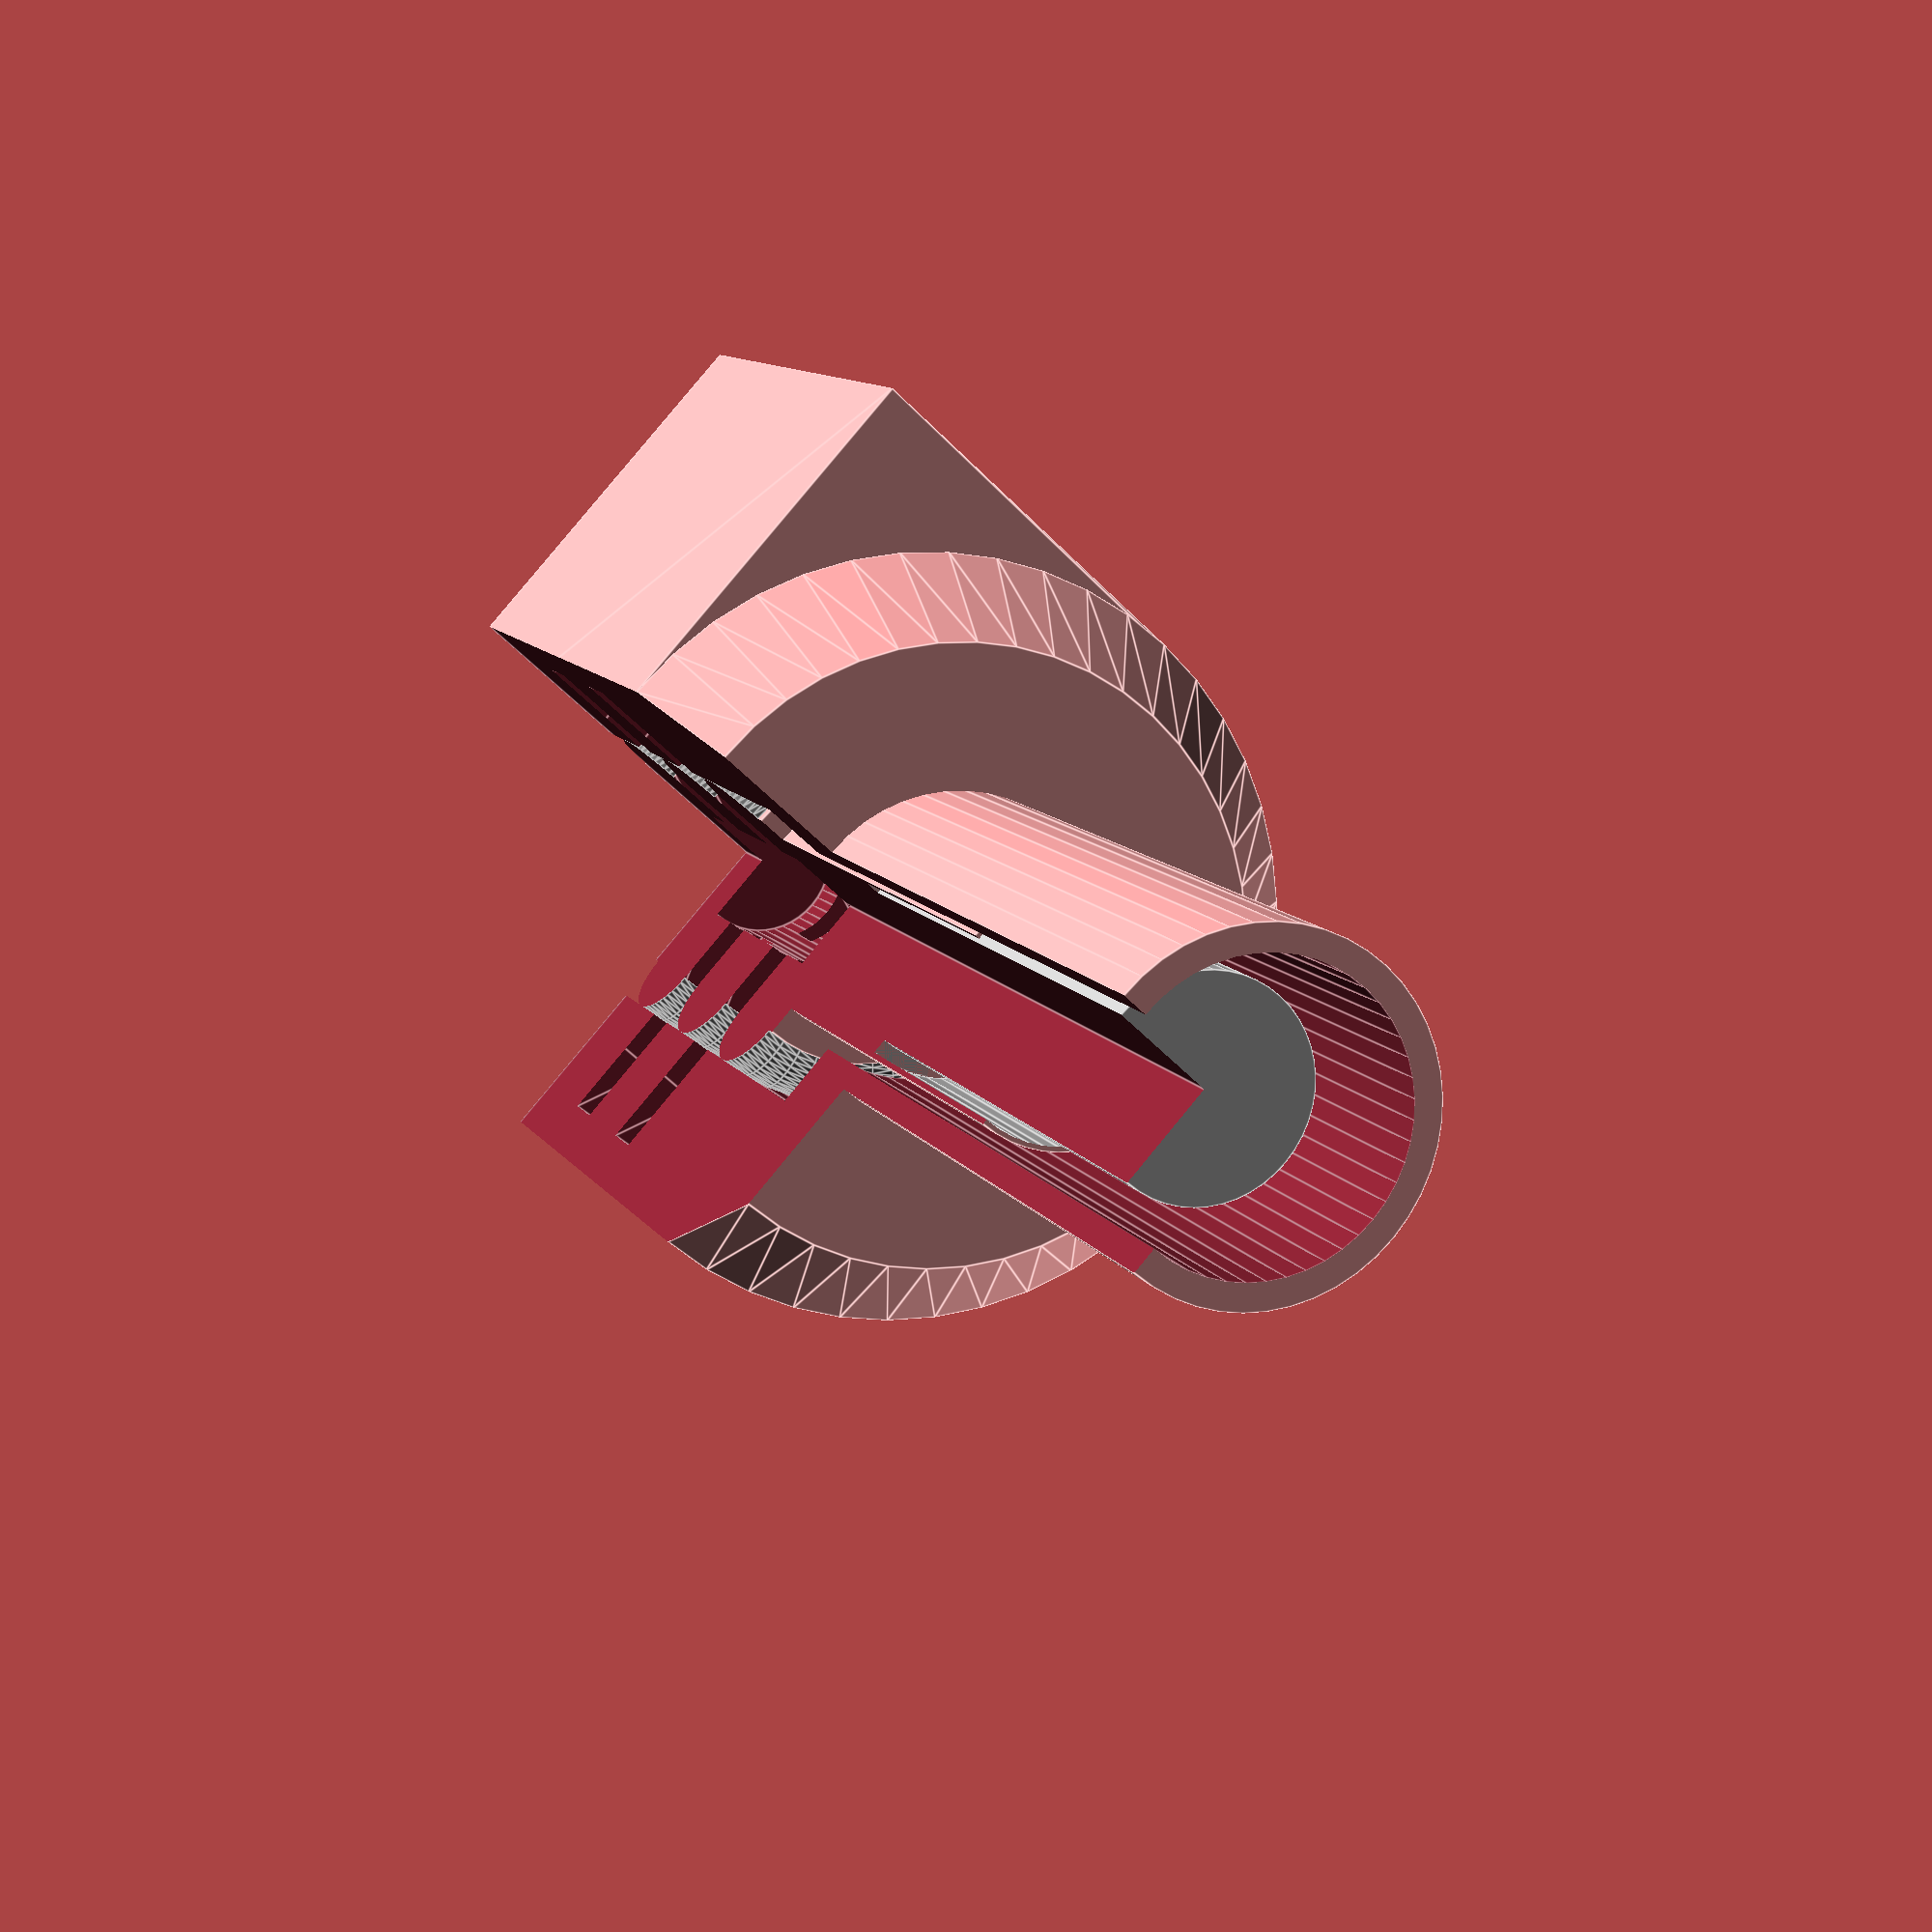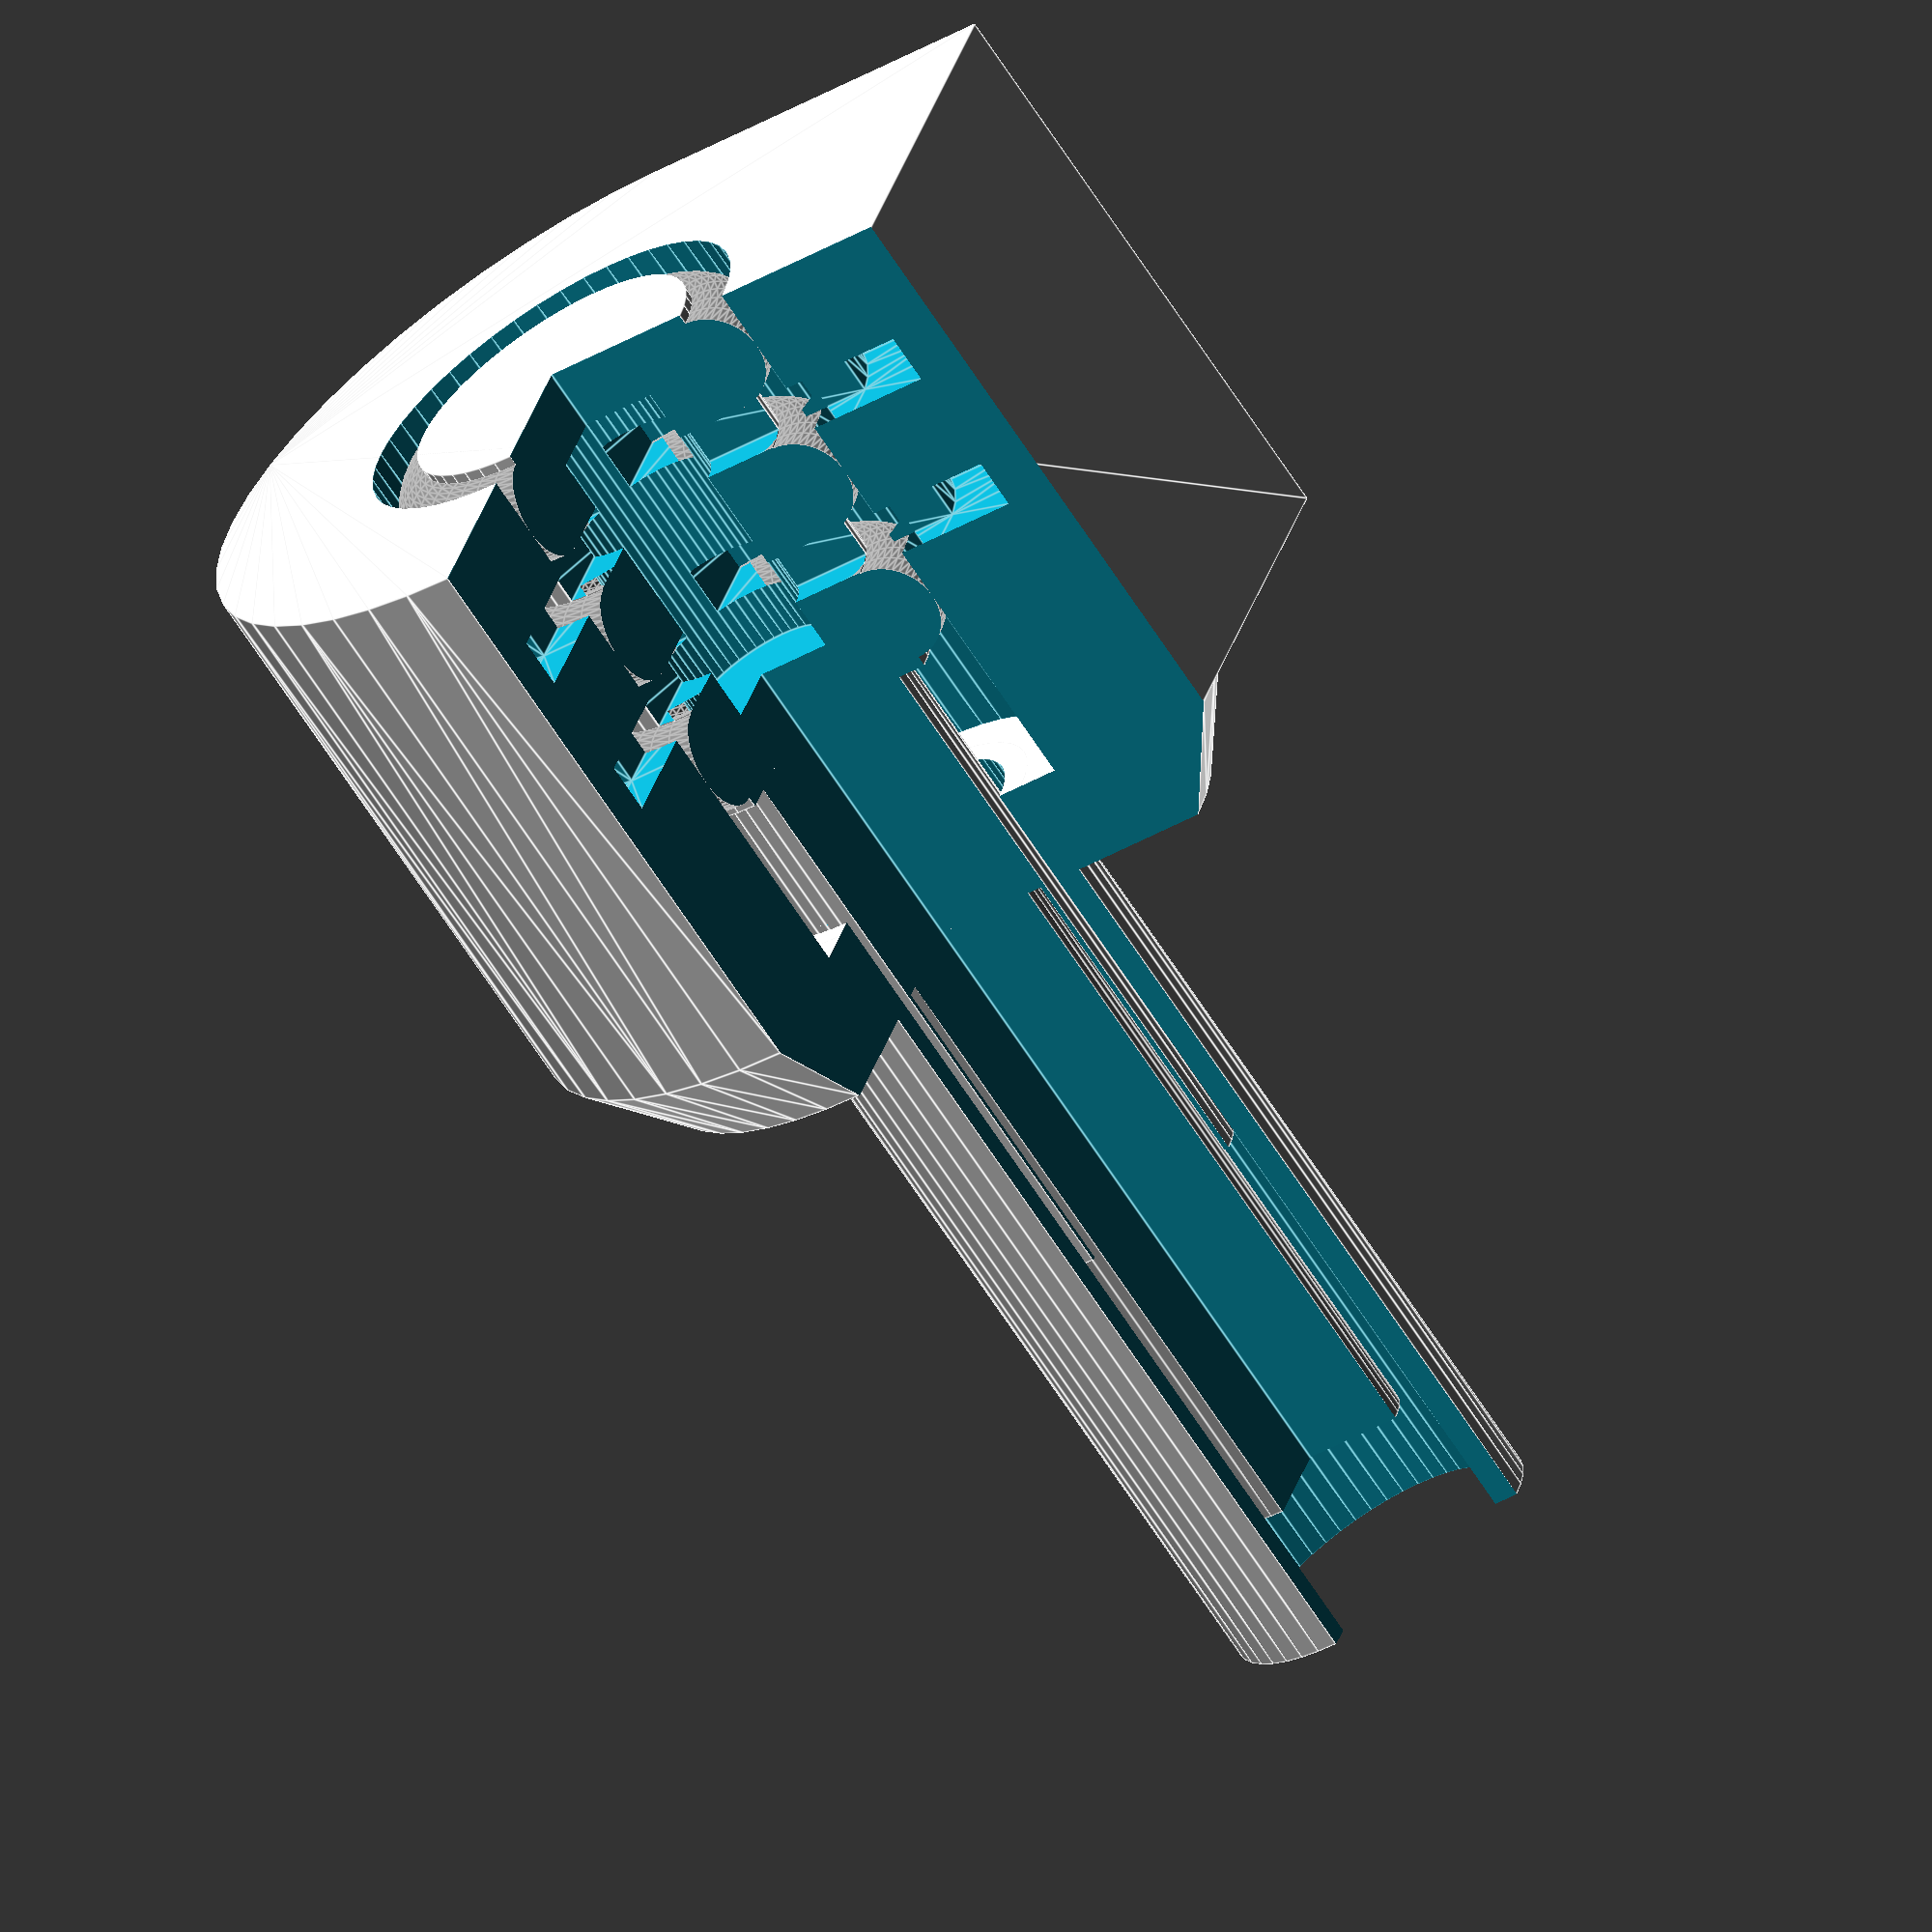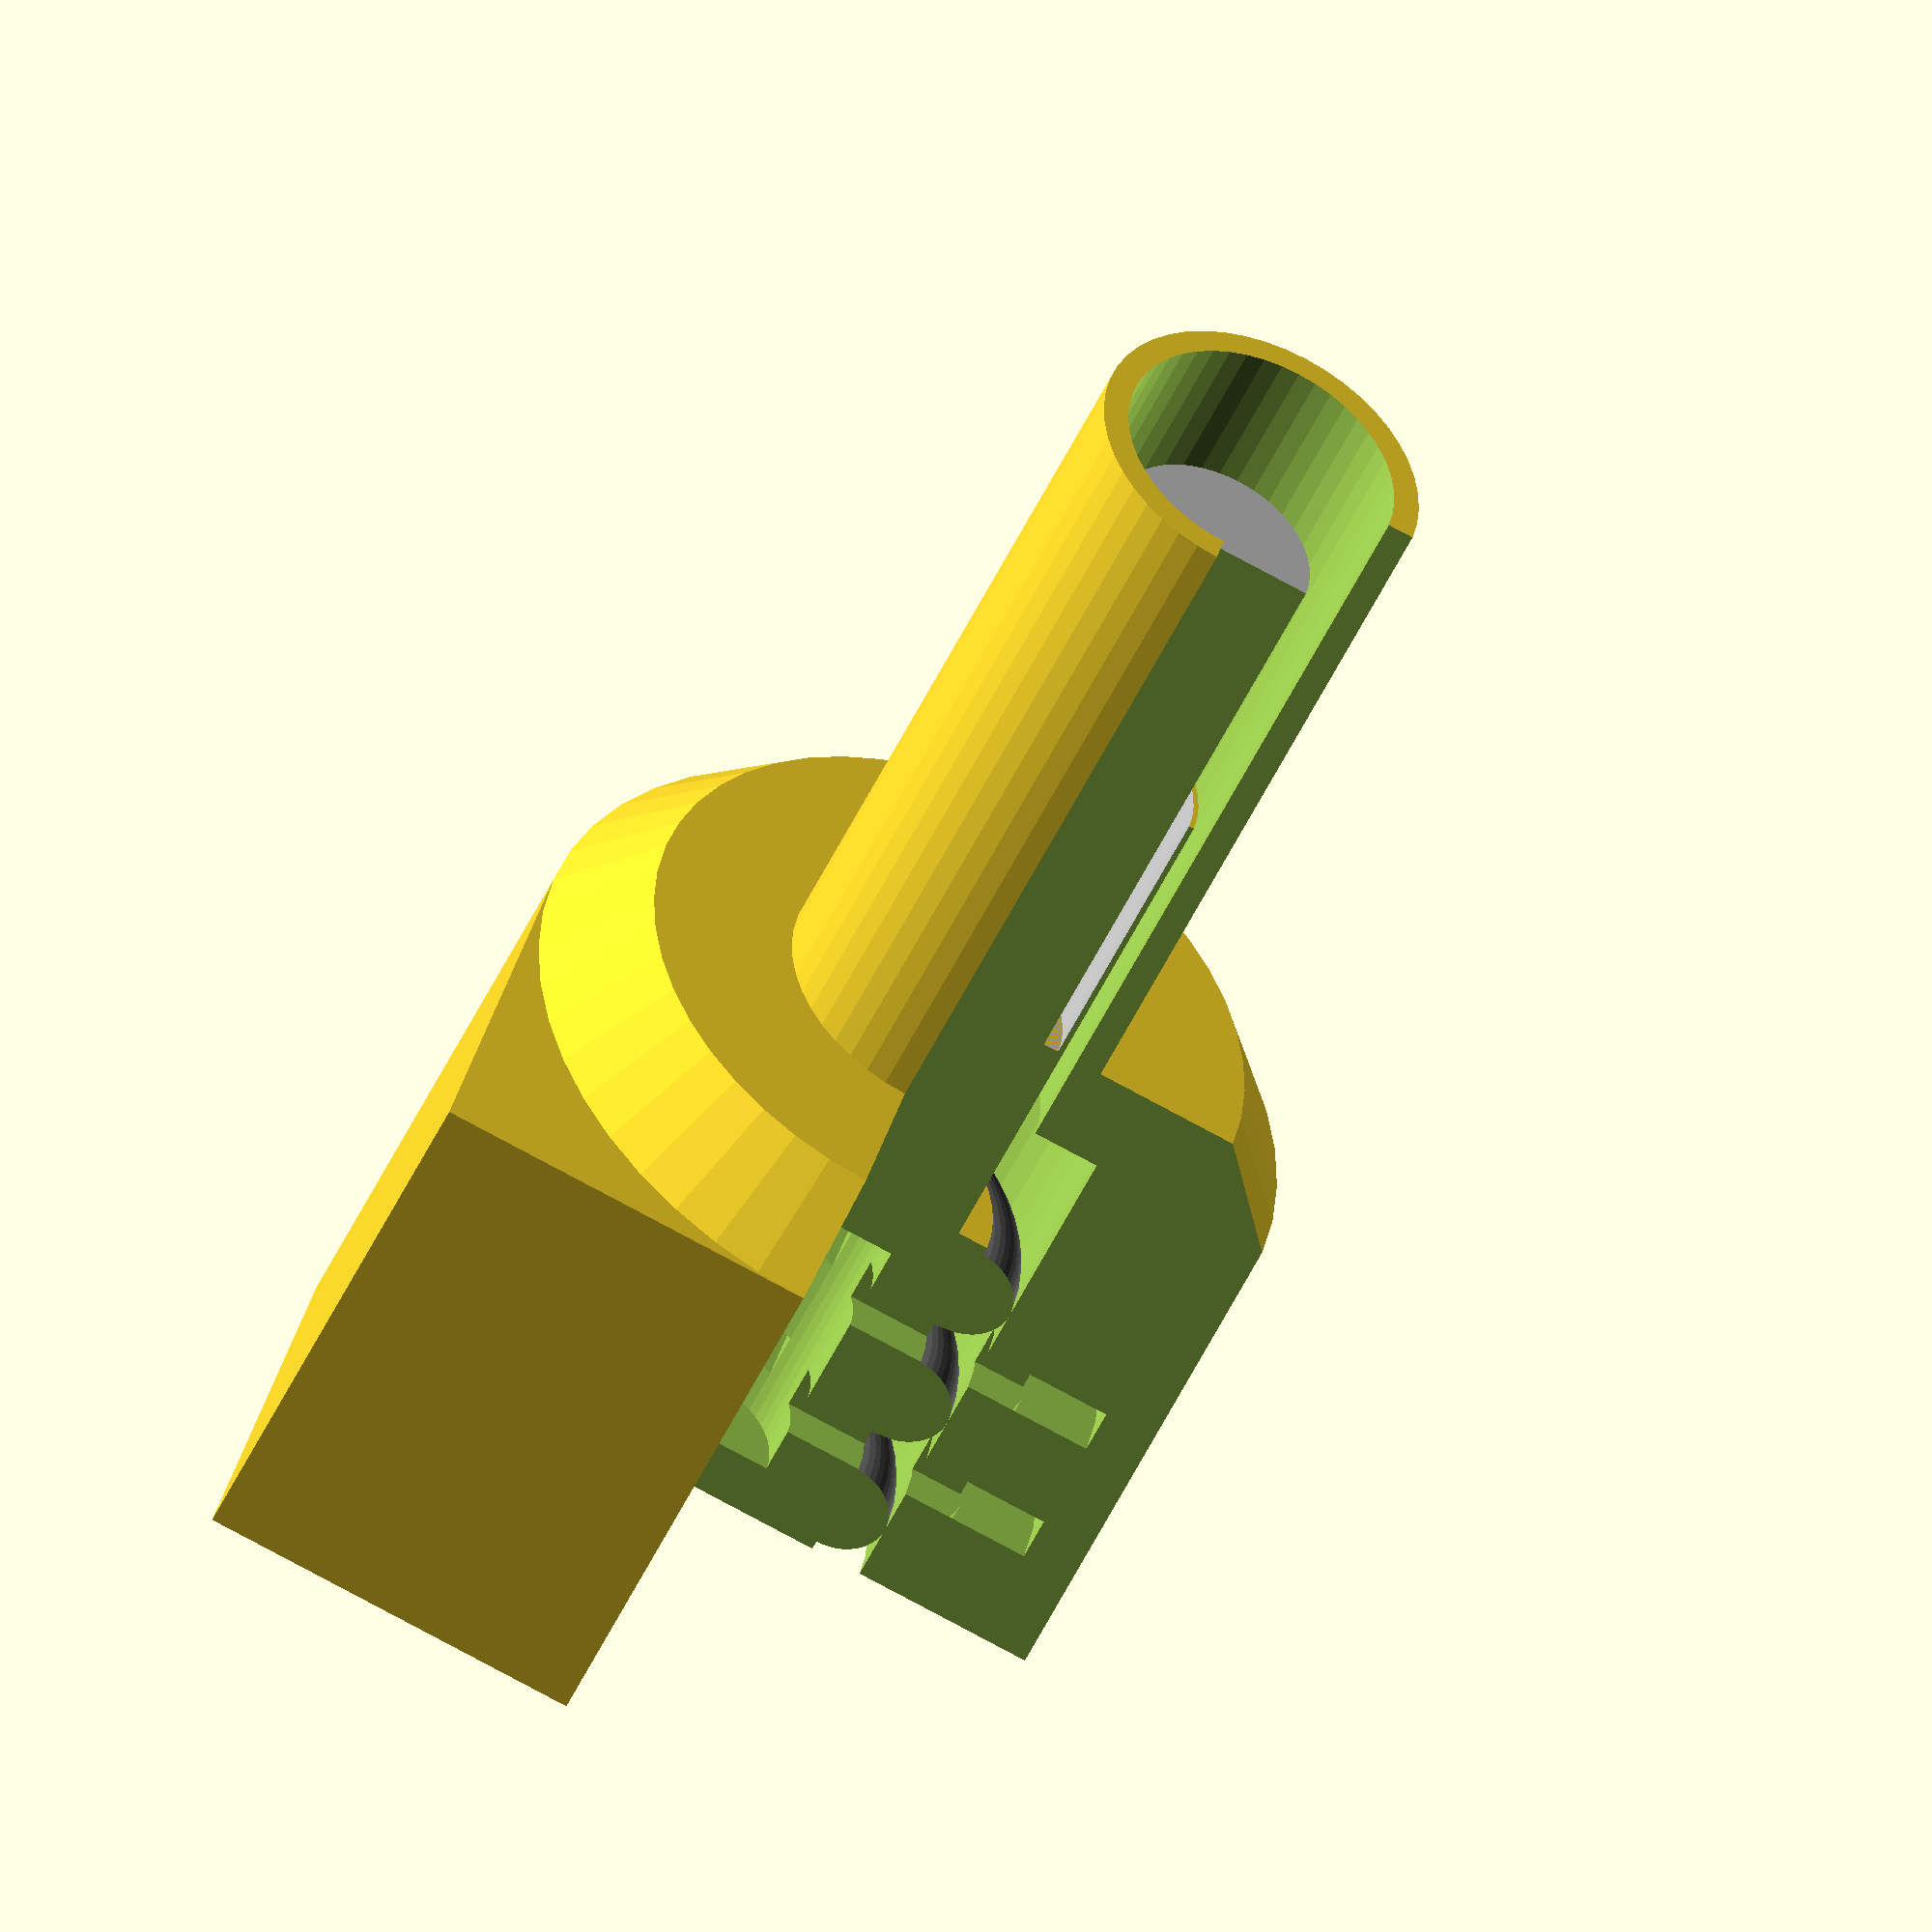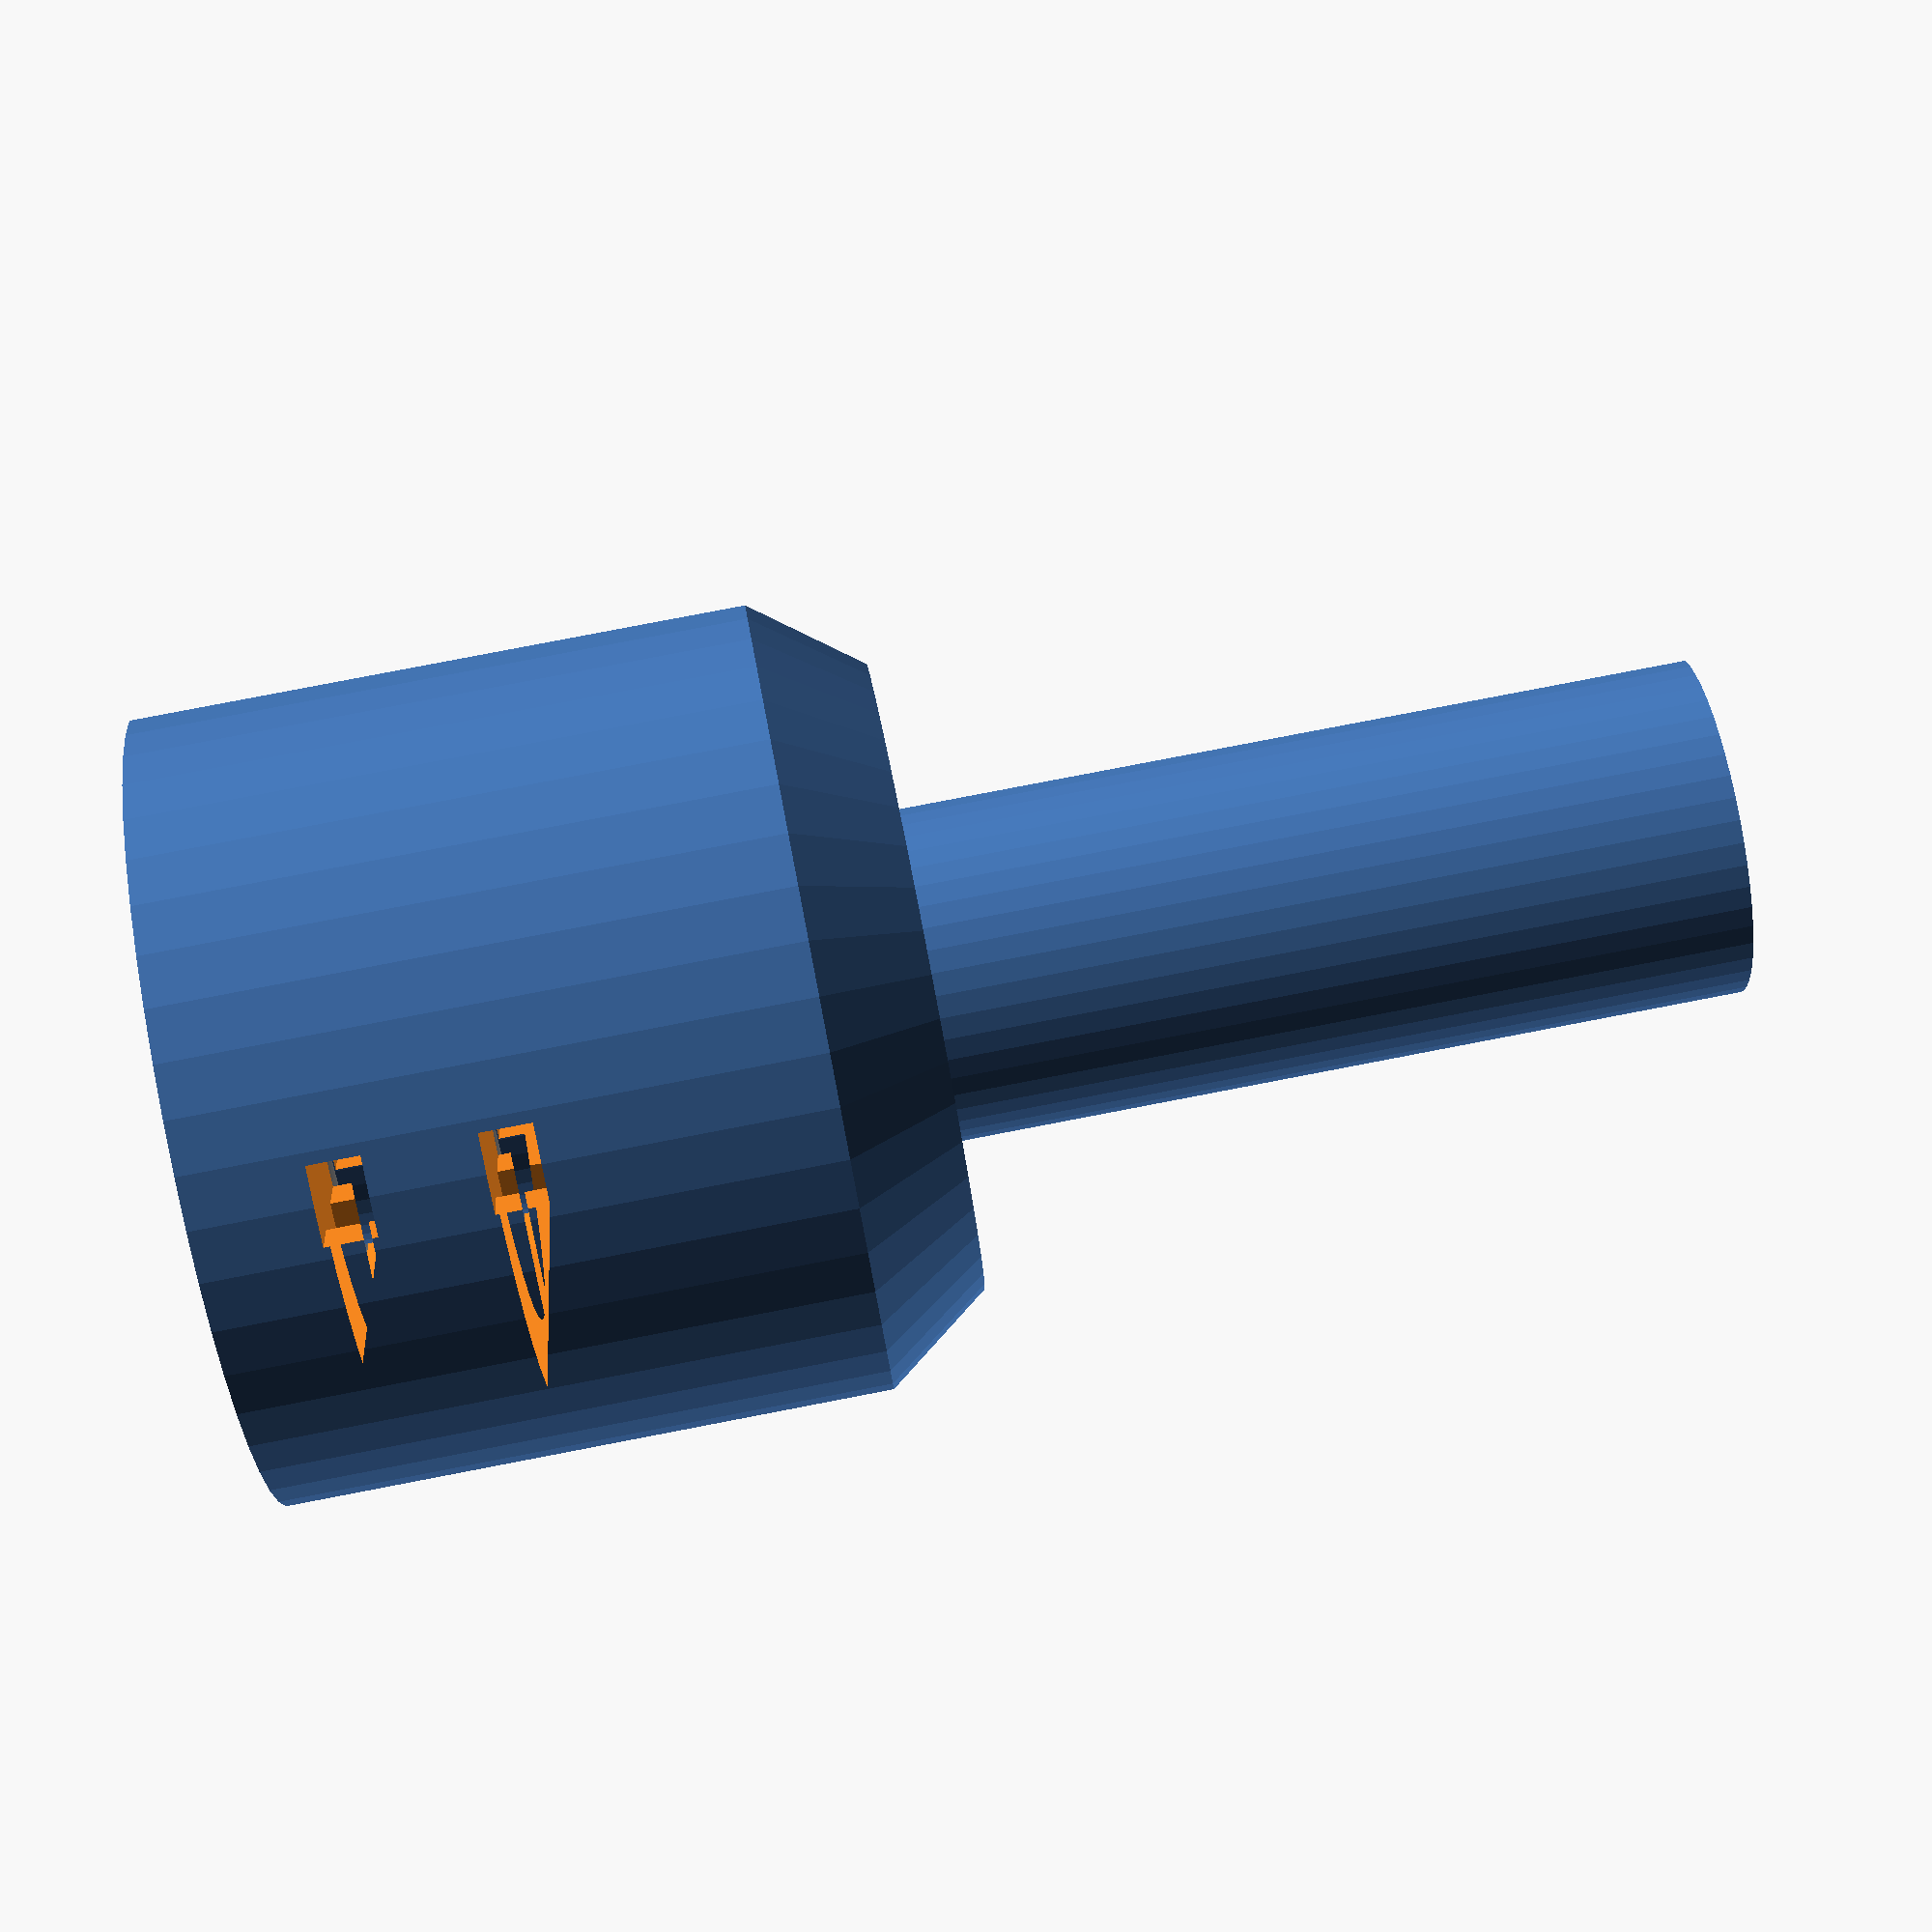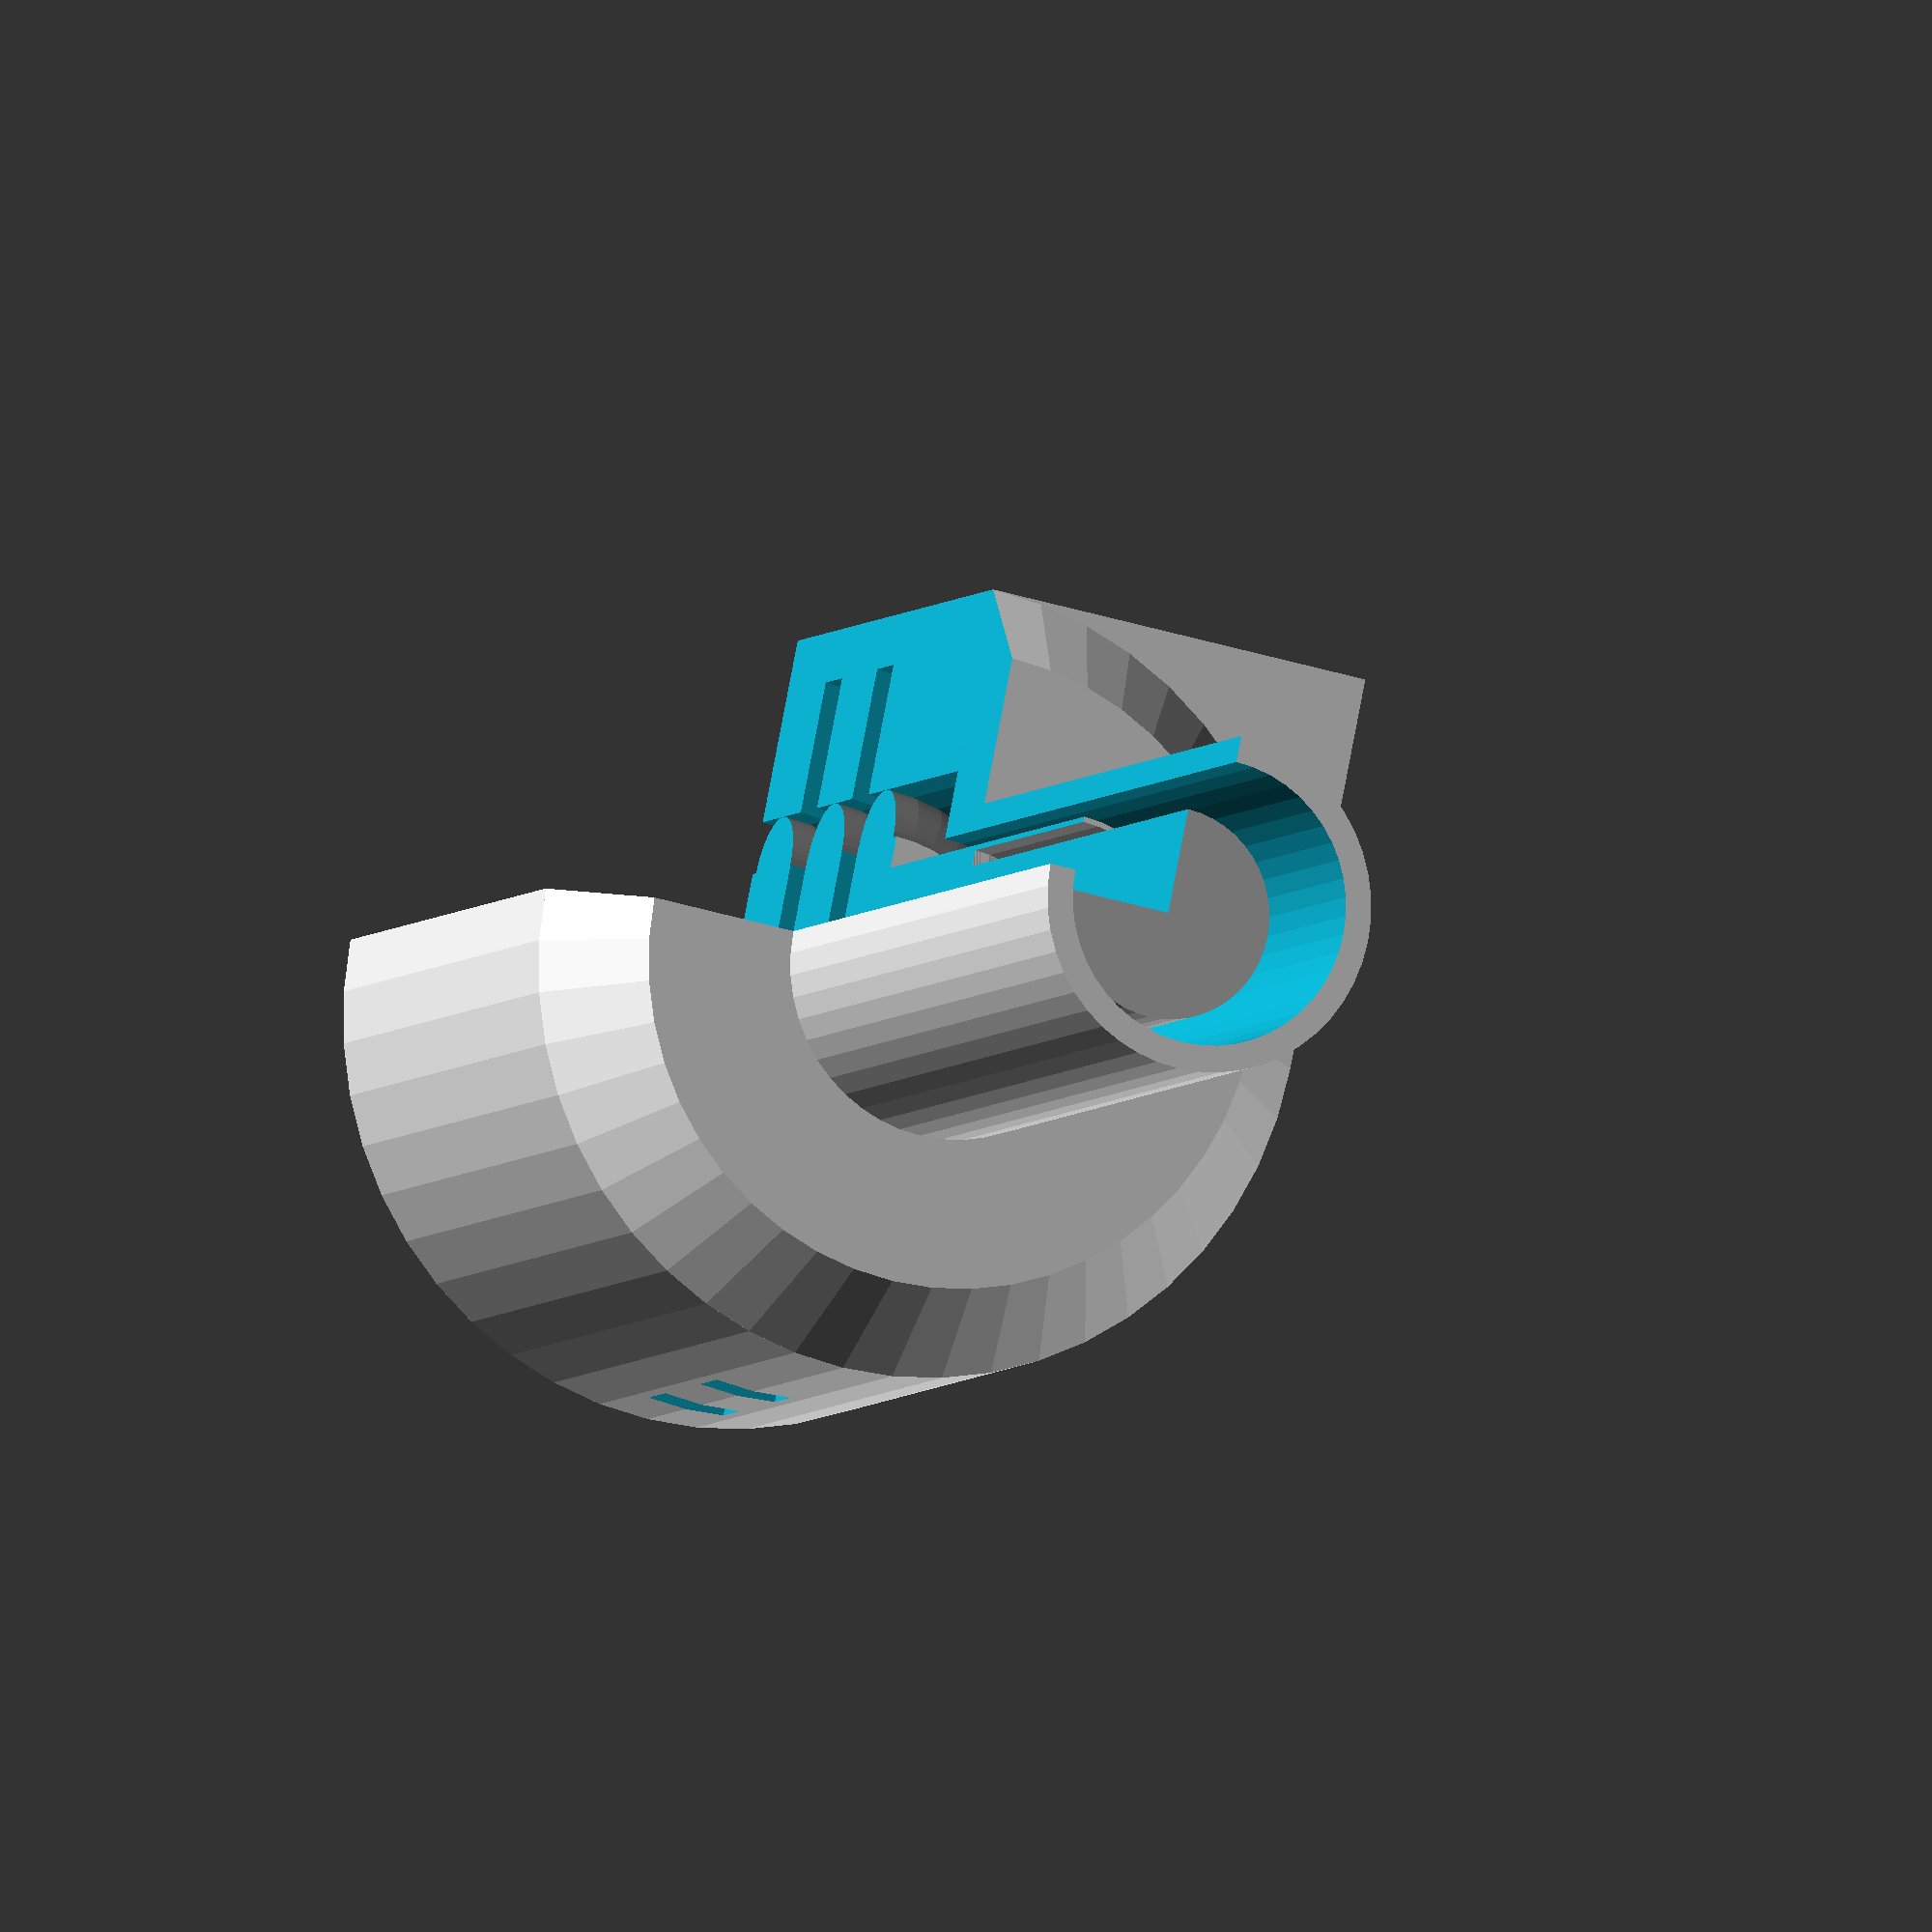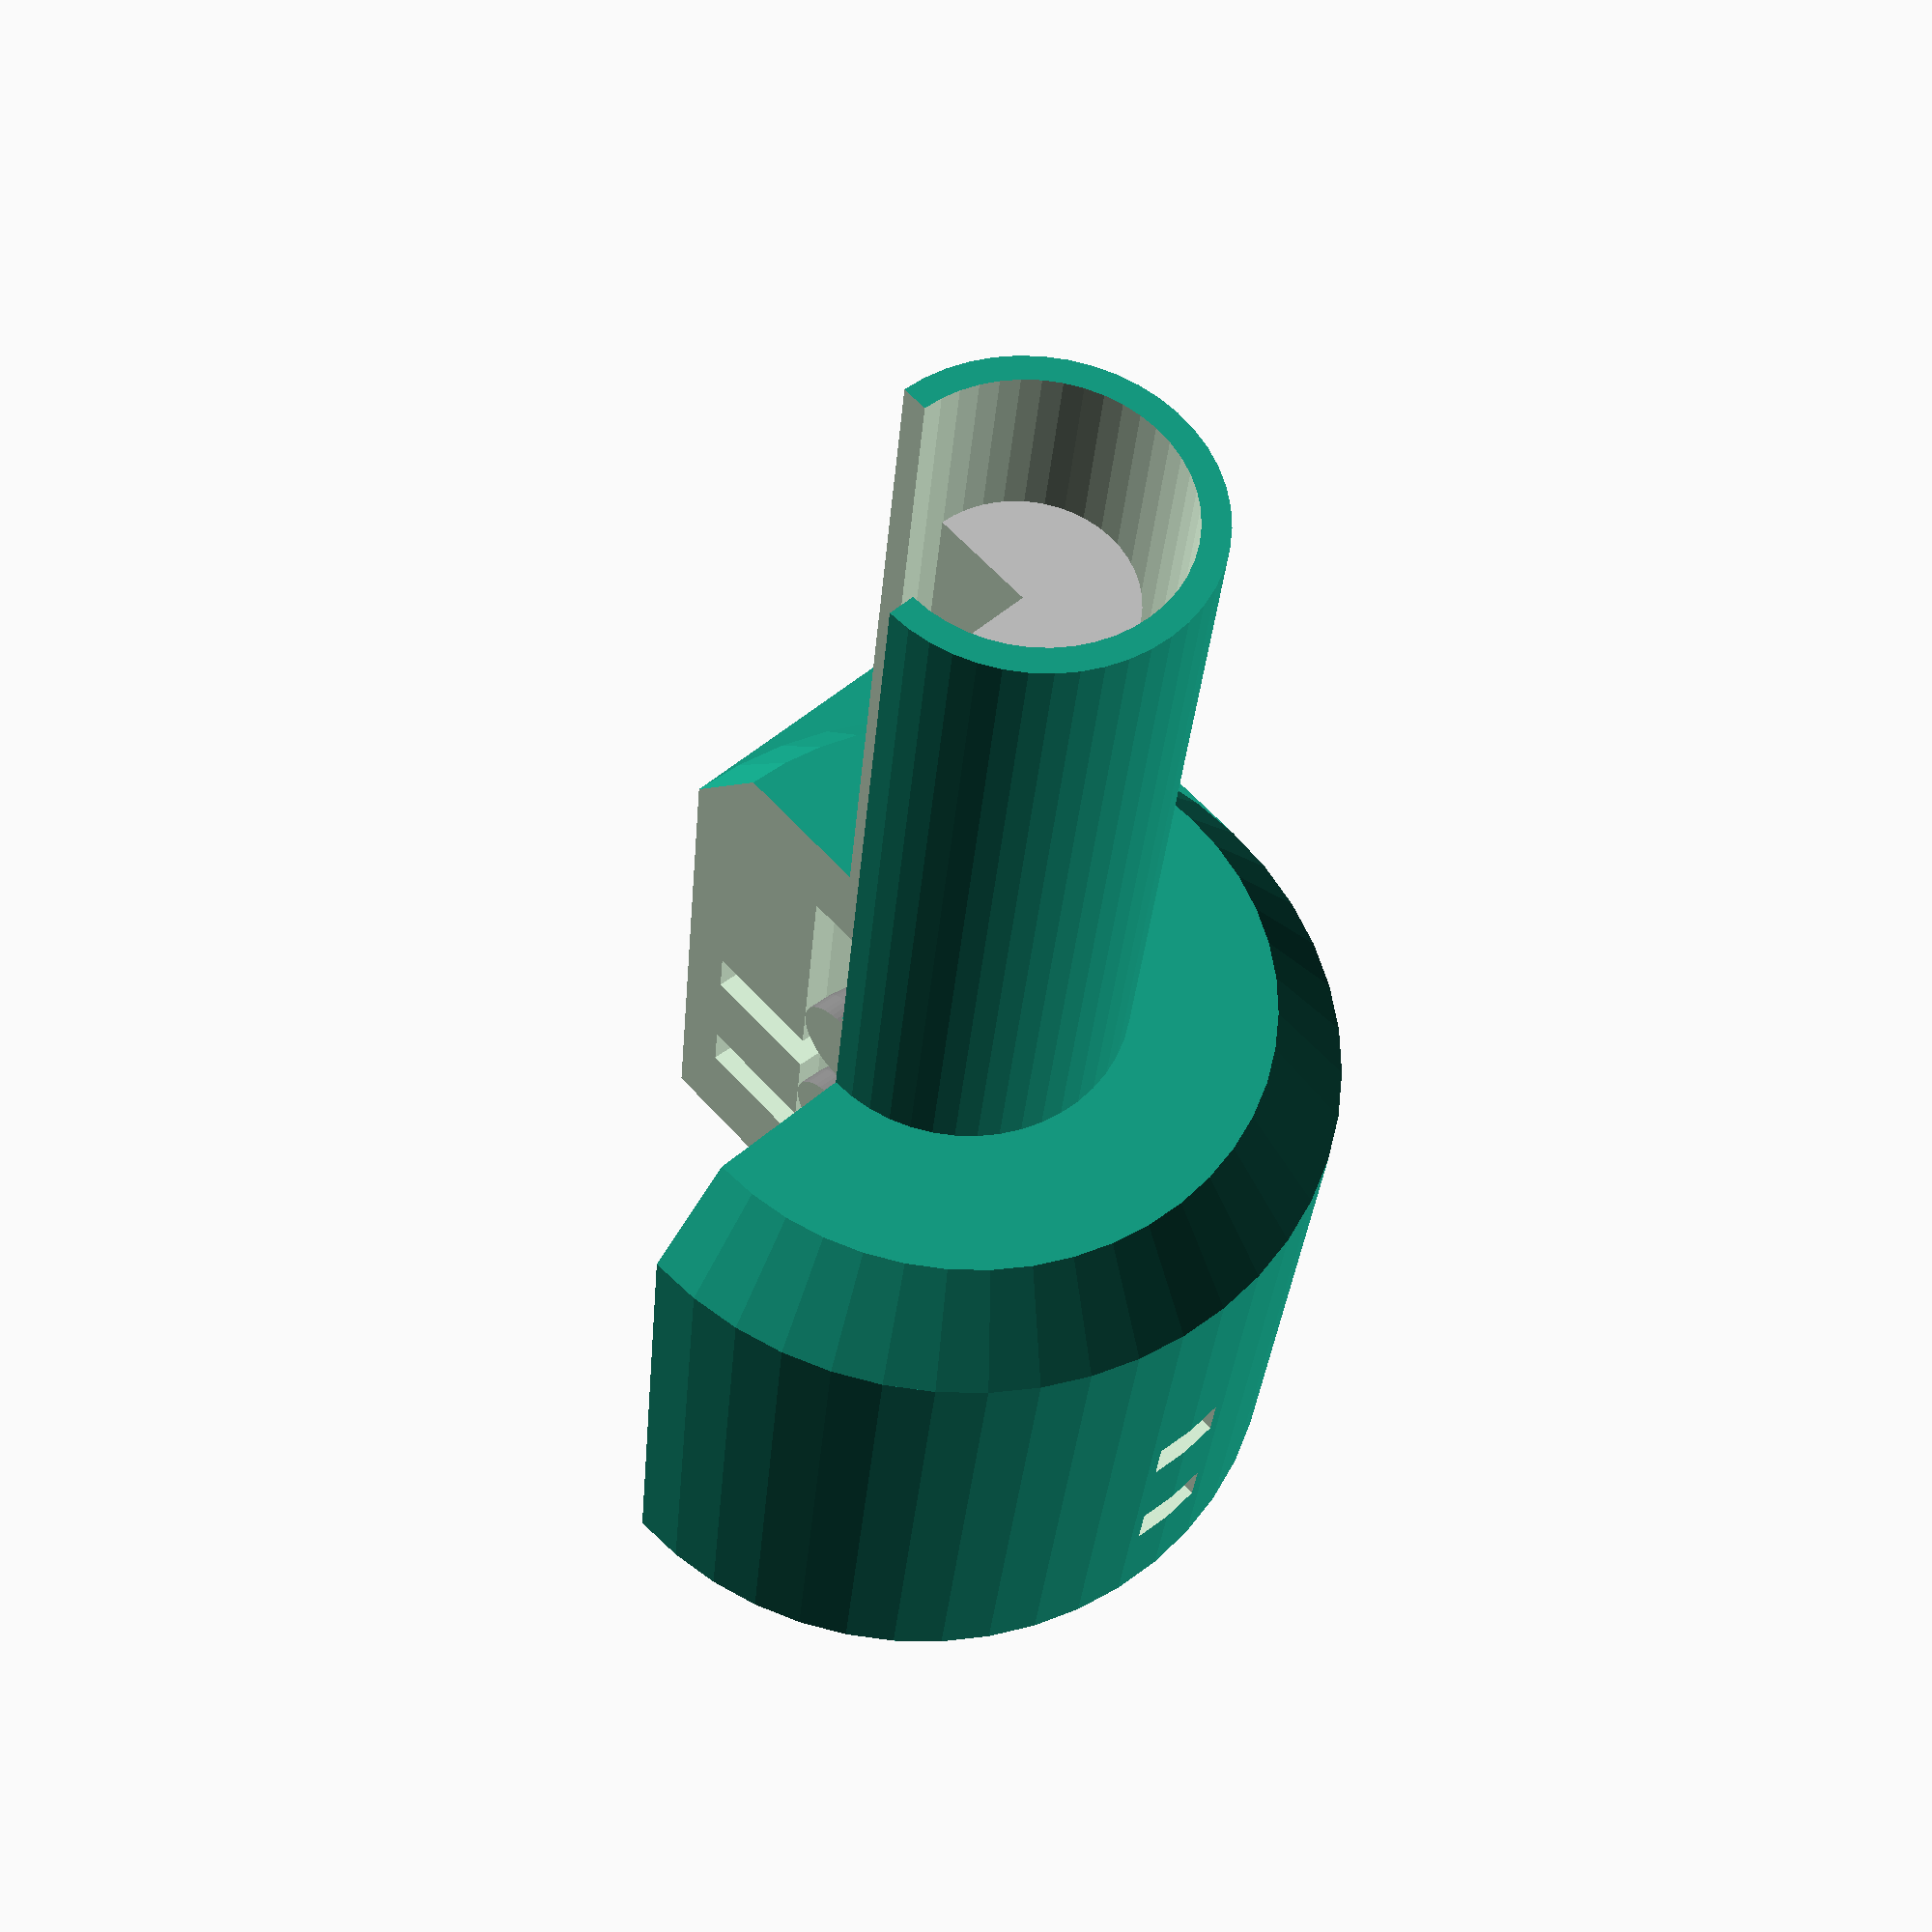
<openscad>
/*
 2 inlets: vacuum, pressure
 outlets: needle.
 
 0) vacuum -> exhaust; pressure -> exhaust
 1) vaccum -> needle; pressure -> exhaust
 2) vaccum -> exhaust; pressure -> needle;
*/

/*
  o d e     i         i=inlet, e=exhaust, d=dead, o=outlet
  - - -     -
     |-|===|-----|   (pos 1)
   |-|===|-----|     (pos 1.5 moving)
 |-|===|-----|       (pos 2)
*/

$fn=48;
clearance=0.3;
epsilon=0.02;

wall_thick_under_o_ring=0.5;
wall_thick_to_channel=1;
end_len=1.2;

block_thickness=2;

slit=1;
pipe_dia=6;
o_ring_thick=2;            // diameter of rubber
o_ring_radius=pipe_dia/2;  // To the middle of the rubber 'torus'
pipe_with_o_ring_radius=(pipe_dia + o_ring_thick)/2;

channel_thick=1.5;

// The area that is active is two half o-rings + slit.
hub=o_ring_thick + slit;
dead_zone=0*hub;            // dead zone is full hub or less if overlap is allowed

travel=hub + dead_zone;

// The hollow pipe needs to be thick enough to allow to be indented by the
// o-ring.
hollow_dia=2*(o_ring_radius - o_ring_thick/2) - 2*wall_thick_under_o_ring;

block_size=2*(pipe_with_o_ring_radius + wall_thick_to_channel + channel_thick) + block_thickness;
pipe_high=end_len + hub + travel + 2*dead_zone + end_len;
block_high = pipe_high + travel;
breakout_size=20;  // breaking out of block.

inlet_pos=o_ring_thick/2;
outlet_pos=o_ring_thick/2 + travel;

coil_length=15;
coil_transition=2;
coil_diameter=12;
coil_wall=0.5;

magnet_diameter=4;
magnet_length=12.6;
magnet_hull=0.4;  // should be a single shell

// We want the magnet transition so that the magnet is centered in the
// coil.
magnet_transition=5;   // Transition between

magnet_holder_start=pipe_high - end_len;
magnet_start=magnet_holder_start + magnet_transition;

module o_ring() {
    color("gray") rotate_extrude(convexity=3) translate([o_ring_radius, 0, 0]) circle(r=o_ring_thick/2);
}

module pipe() {
    difference() {
	cylinder(r=pipe_dia/2, h=pipe_high);
	translate([0,0,end_len]) cylinder(r=hollow_dia/2, pipe_high - 2*end_len);
    }
}

module magnet(extra=0) {
    color("silver") cylinder(r=magnet_diameter/2+extra,h=magnet_length);
}

module magnet_holder(){ 
    // The part holding the magnet.
    magnet_coverage = magnet_length/2;   // no reason to fully cover it.
    difference() {
	cylinder(r=magnet_diameter/2+magnet_hull,
	         h=magnet_coverage + magnet_transition);
	translate([0,0,magnet_transition]) magnet(extra=clearance);
    }
}

module coil_holder() {
    // Transition to coil and coil holder
    difference() {
	union() {
	    // transition.
	    cylinder(r1=block_size/2,r2=coil_diameter/2,h=coil_transition);
	    cylinder(r=magnet_diameter/2 + magnet_hull + clearance + coil_wall,
		     h=coil_length+coil_transition);
	}
	translate([0,0,-epsilon])
	   cylinder(r=magnet_diameter/2 + magnet_hull + clearance,
	    h=coil_transition+coil_length+2*epsilon);
    }    
}

module o_rings() {    
    o_ring();                         // start of inlet
    translate([0,0,hub]) o_ring();    // between inlet+outlet
    translate([0,0,hub+travel]) o_ring();  // end.
}

module inner_shifter() {
    difference() {
	translate([0,0,-end_len]) pipe();
	o_rings();
	translate([0,0,inlet_pos]) channel();
	translate([0,0,outlet_pos]) channel();	
    }
    translate([0,0,magnet_holder_start]) magnet_holder();
}

module valve_block() {
    difference() {
	translate([0,0,-end_len]) difference() {
	    hull() {
		cylinder(r=block_size/2, h=block_high);
		translate([block_size/2-2, -block_size/2, 0]) cube([2,block_size,block_high]);
	    }
	    
	    // Hole:
	    translate([0,0,-epsilon]) cylinder(r=pipe_with_o_ring_radius,h=block_high + 2*epsilon);
	}
	translate([0,0,inlet_pos]) channel();
	translate([0,0,outlet_pos]) channel();
    }

    // Add solenoid on top
    translate([0,0,block_high-end_len]) coil_holder();
}

module channel2d() {
    // Outer ring
    difference() {
	circle(r=pipe_with_o_ring_radius + wall_thick_to_channel + channel_thick);
	circle(r=pipe_with_o_ring_radius + wall_thick_to_channel);
    }
    
    // Inner cross
    square([channel_thick, 2 * (pipe_with_o_ring_radius + wall_thick_to_channel + epsilon)], center=true);
    square([2 * (pipe_with_o_ring_radius + wall_thick_to_channel + epsilon), channel_thick], center=true);
    
    // Channel out
    translate([-breakout_size/2,0,0]) square([breakout_size, channel_thick], center=true);
}

module channel() {
    // TODO: differentiate slit from padding around slit. Right now only
    // epsilon.
    translate([0,0,epsilon]) linear_extrude(height=slit-2*epsilon) channel2d();
}


module assembly(display_shifter=0) {
    translate([0,0,display_shifter]) {
	inner_shifter();
	o_rings();
	translate([0,0,magnet_start]) magnet();
    }
    valve_block();
}

module xray() {
    difference() {
	assembly(display_shifter=($t < 0.5) ? (2 * $t * travel) : (2 * (1-$t) * travel));
	translate([0,0,-end_len-epsilon]) cube([breakout_size,breakout_size,3*block_high+2*epsilon]);
    }
}

xray();
</openscad>
<views>
elev=349.5 azim=222.4 roll=340.6 proj=p view=edges
elev=68.4 azim=162.0 roll=213.1 proj=o view=edges
elev=226.6 azim=286.4 roll=202.9 proj=o view=wireframe
elev=99.3 azim=245.5 roll=280.9 proj=p view=solid
elev=185.1 azim=101.4 roll=198.7 proj=o view=solid
elev=31.4 azim=227.6 roll=355.4 proj=p view=wireframe
</views>
